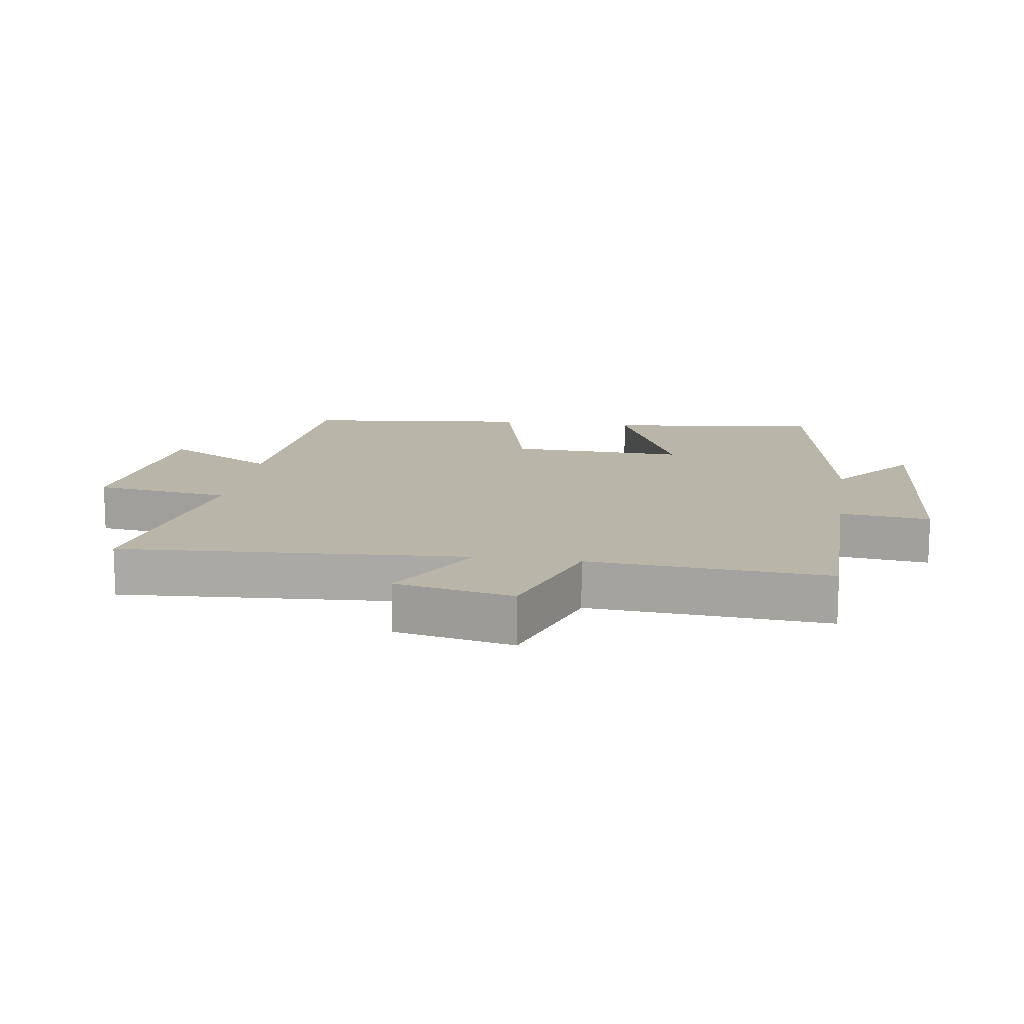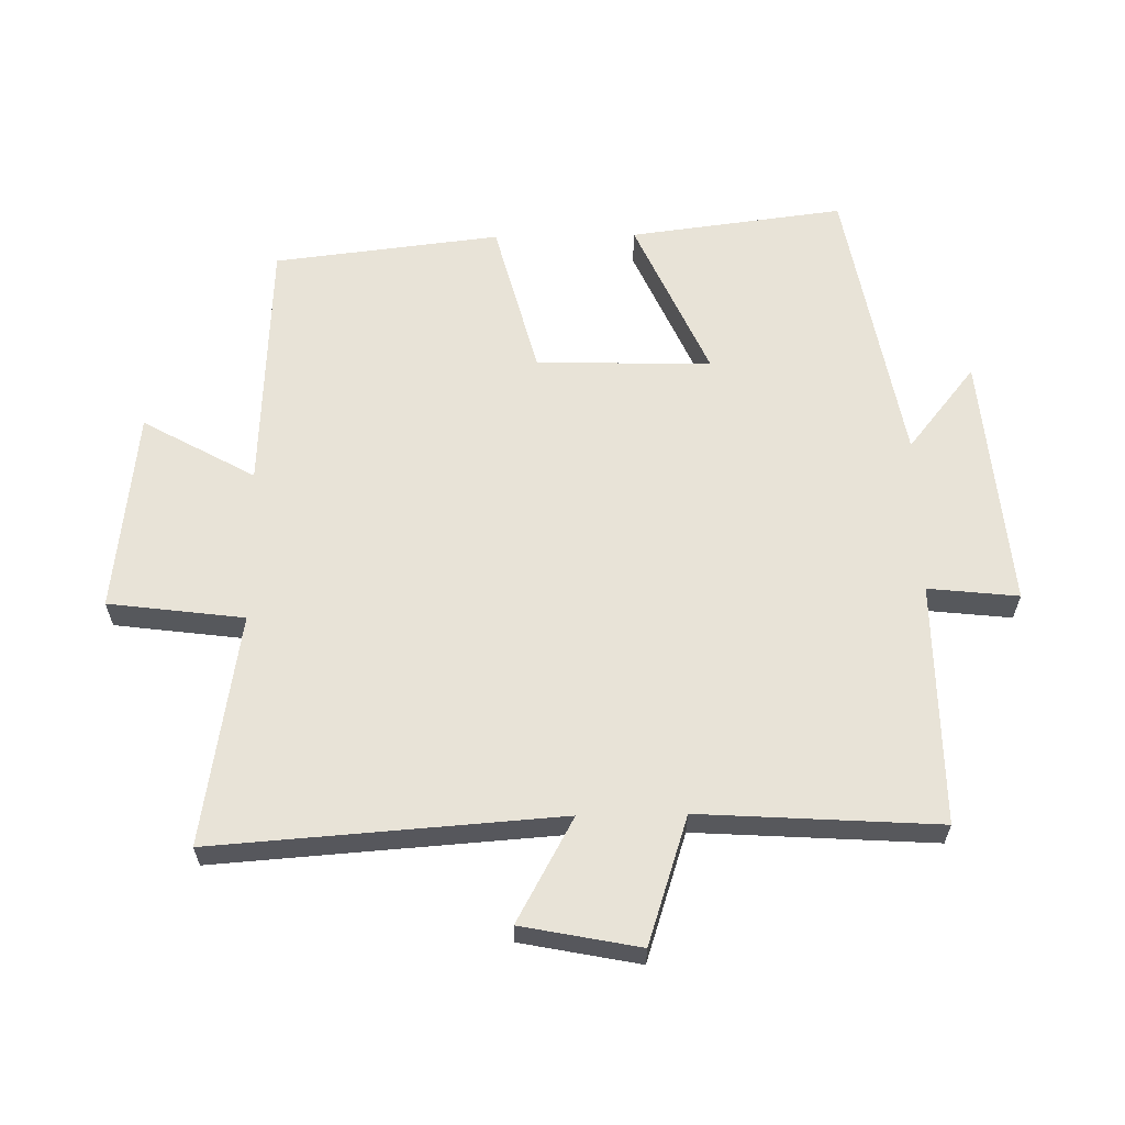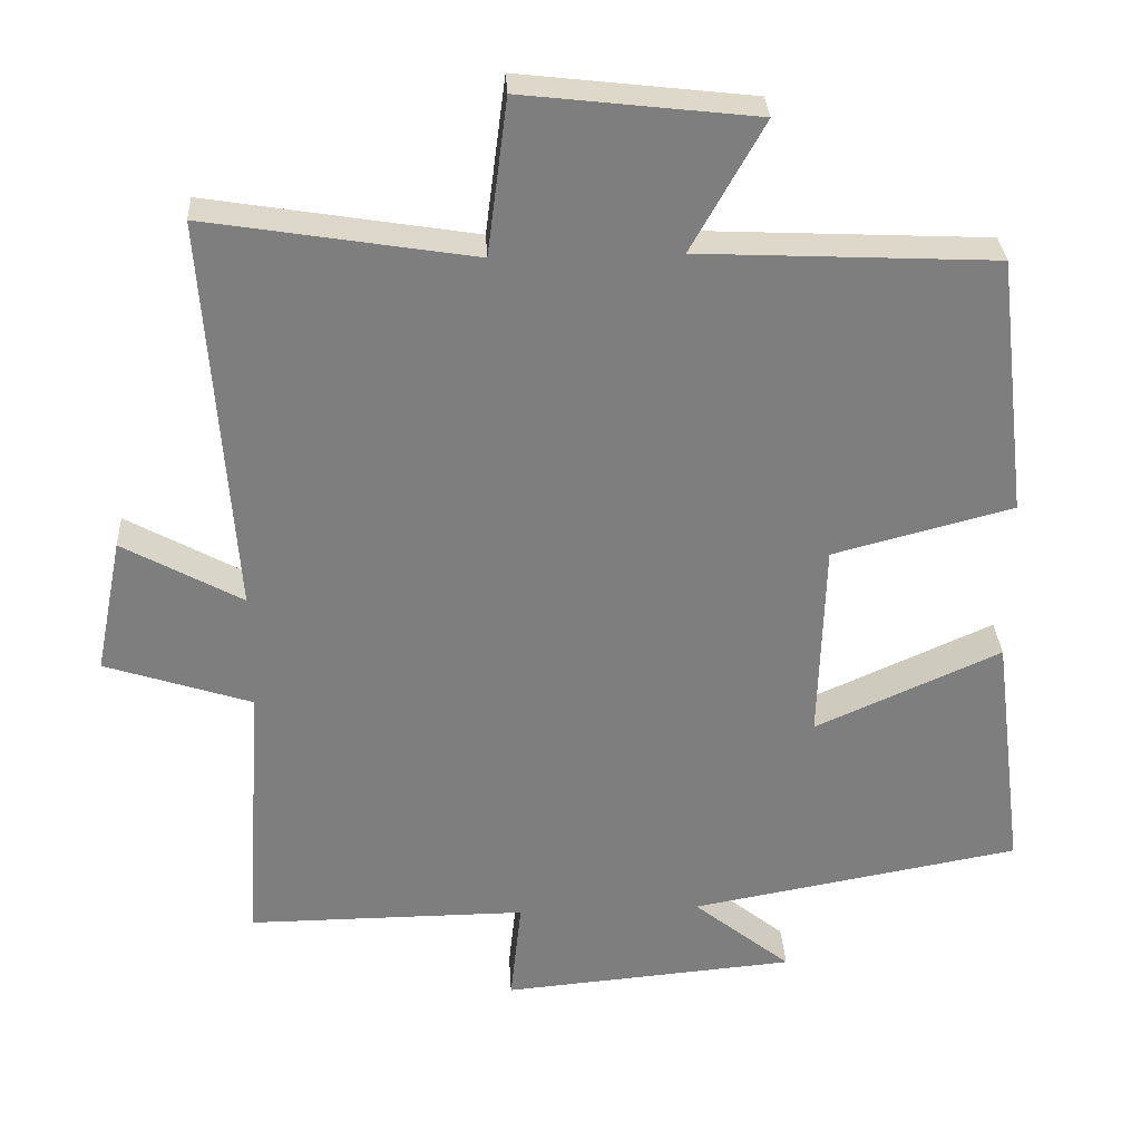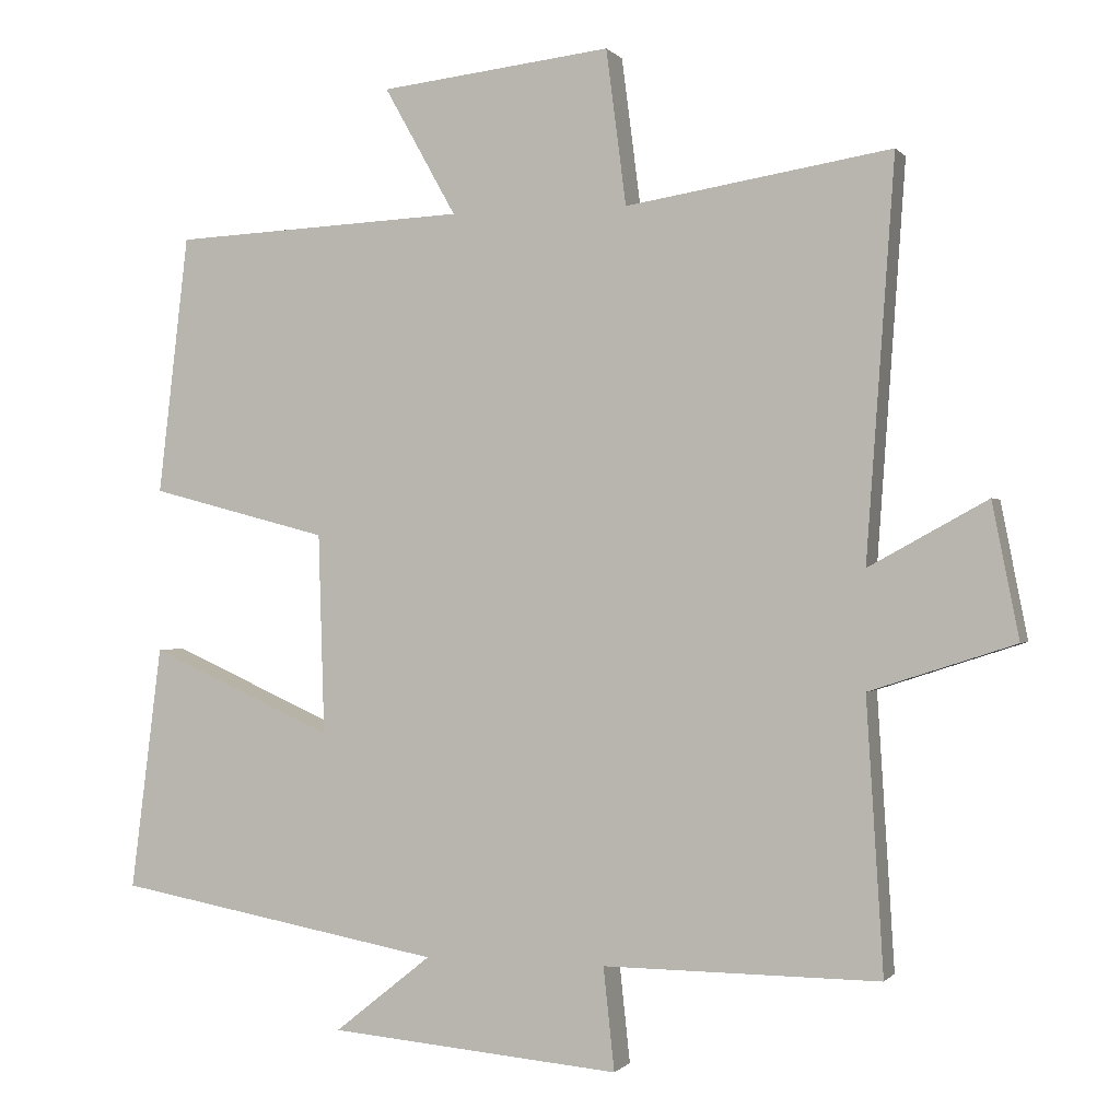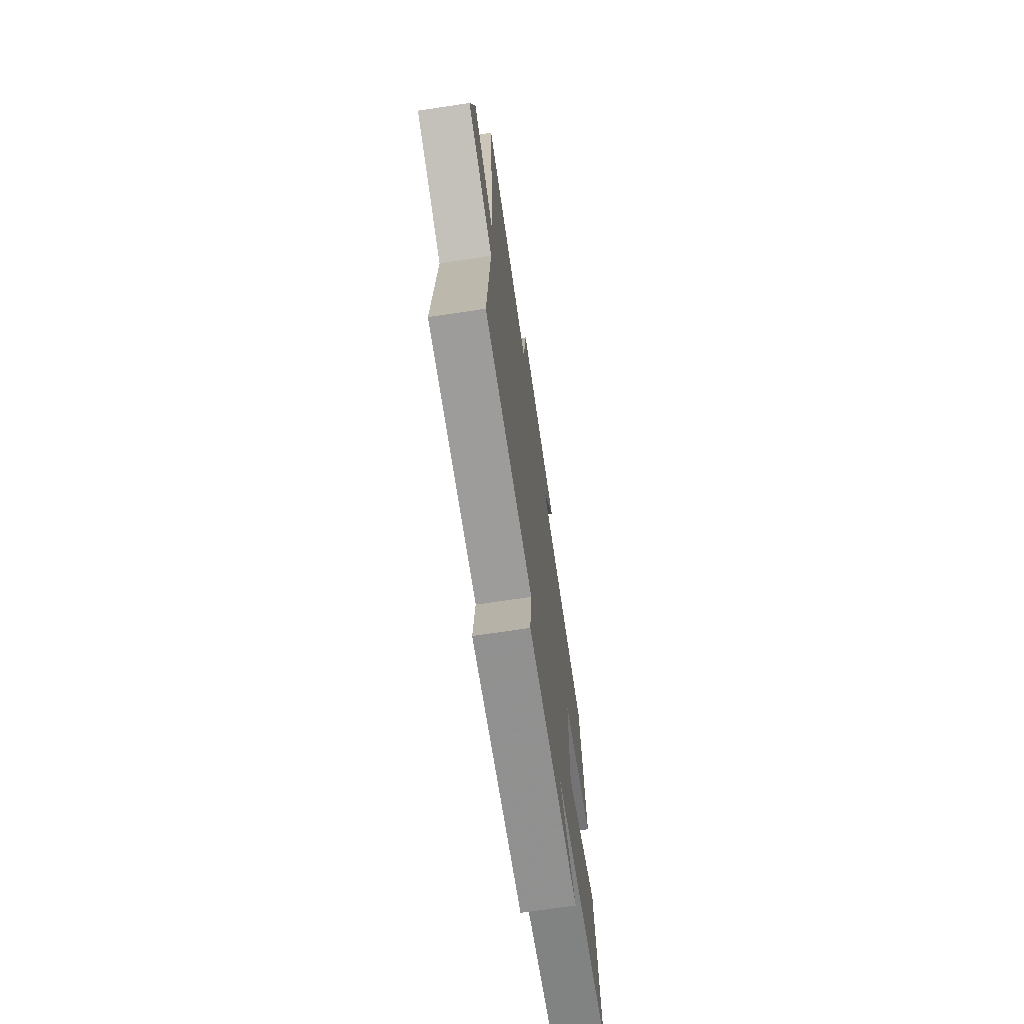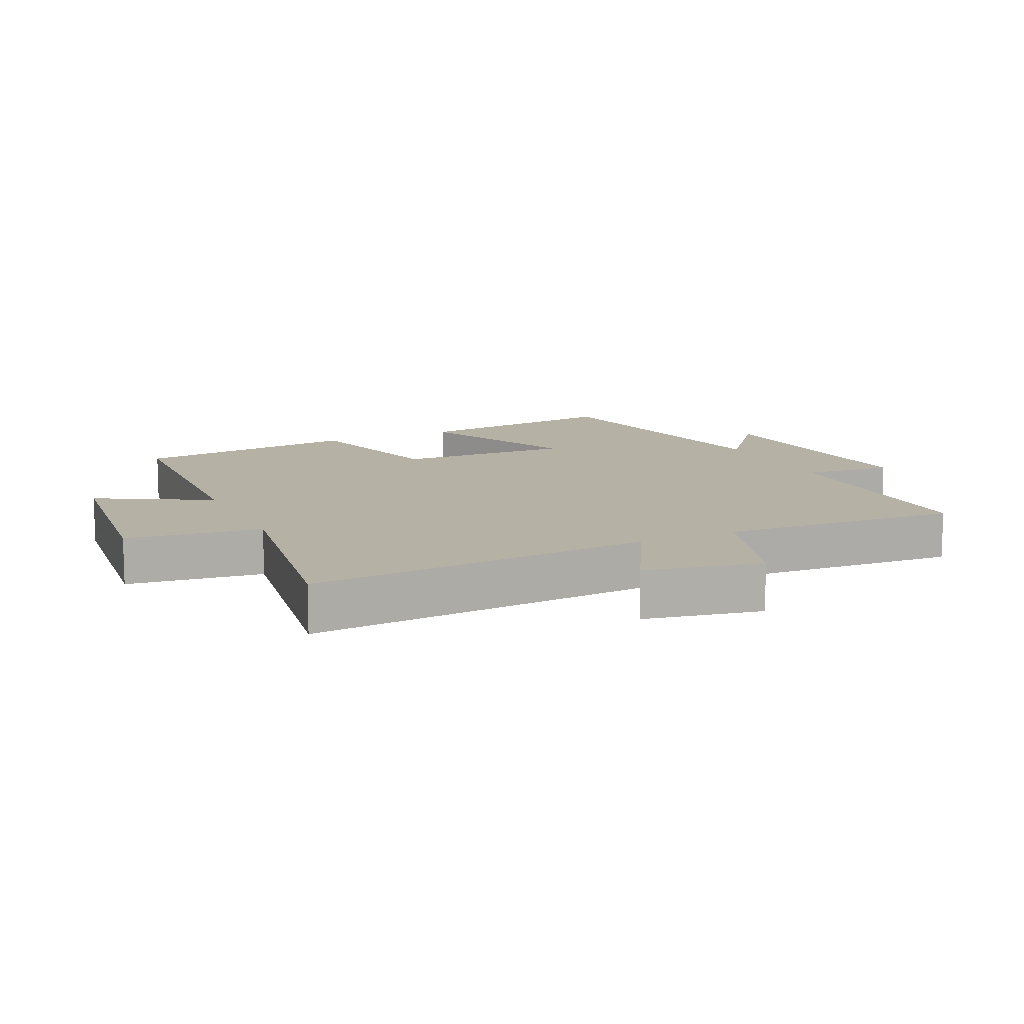
<metadata>
{"format":"obj","ext":"obj","renderer":"f3d","projection":"perspective","resolution":1024,"background":"white","views":[{"elev":13.7,"azim":99.0,"up":"+Y"},{"elev":61.6,"azim":89.0,"up":"+Y"},{"elev":30.7,"azim":176.9,"up":"+Z"},{"elev":-0.2,"azim":18.5,"up":"+Z"},{"elev":-70.6,"azim":98.5,"up":"+Z"},{"elev":11.9,"azim":64.8,"up":"+Y"}]}
</metadata>
<code>
v 0.538 0.07 0.558
v 0.5 0.07 0.024
v 0.66 0.07 0.112
v 0.696 0.07 -0.07
v 0.5 0.07 -0.134
v 0.523 0.07 -0.502
v 0.149 0.07 -0.5
v 0.164 0.07 -0.639
v -0.23 0.07 -0.605
v -0.099 0.07 -0.5
v -0.542 0.07 -0.42
v -0.5 0.07 -0.09
v -0.251 0.07 -0.201
v -0.259 0.07 0.069
v -0.5 0.07 0.132
v -0.459 0.07 0.481
v -0.062 0.07 0.5
v -0.159 0.07 0.673
v 0.153 0.07 0.709
v 0.18 0.07 0.5
v 0.538 0 0.558
v 0.5 0 0.024
v 0.66 0 0.112
v 0.696 0 -0.07
v 0.5 0 -0.134
v 0.523 0 -0.502
v 0.149 0 -0.5
v 0.164 0 -0.639
v -0.23 0 -0.605
v -0.099 0 -0.5
v -0.542 0 -0.42
v -0.5 0 -0.09
v -0.251 0 -0.201
v -0.259 0 0.069
v -0.5 0 0.132
v -0.459 0 0.481
v -0.062 0 0.5
v -0.159 0 0.673
v 0.153 0 0.709
v 0.18 0 0.5
f 17 18 19 20
f 16 17 20
f 15 16 20
f 14 15 20
f 20 1 2
f 14 20 2
f 13 14 2
f 10 11 12 13
f 10 13 2
f 7 8 9 10
f 7 10 2 3
f 5 6 7
f 5 7 3
f 3 4 5
f 40 39 38 37
f 40 37 36
f 40 36 35
f 40 35 34
f 22 21 40
f 22 40 34
f 22 34 33
f 33 32 31 30
f 22 33 30
f 30 29 28 27
f 23 22 30 27
f 27 26 25
f 23 27 25
f 25 24 23
f 1 21 22 2
f 2 22 23 3
f 3 23 24 4
f 4 24 25 5
f 5 25 26 6
f 6 26 27 7
f 7 27 28 8
f 8 28 29 9
f 9 29 30 10
f 10 30 31 11
f 11 31 32 12
f 12 32 33 13
f 13 33 34 14
f 14 34 35 15
f 15 35 36 16
f 16 36 37 17
f 17 37 38 18
f 18 38 39 19
f 19 39 40 20
f 20 40 21 1

</code>
